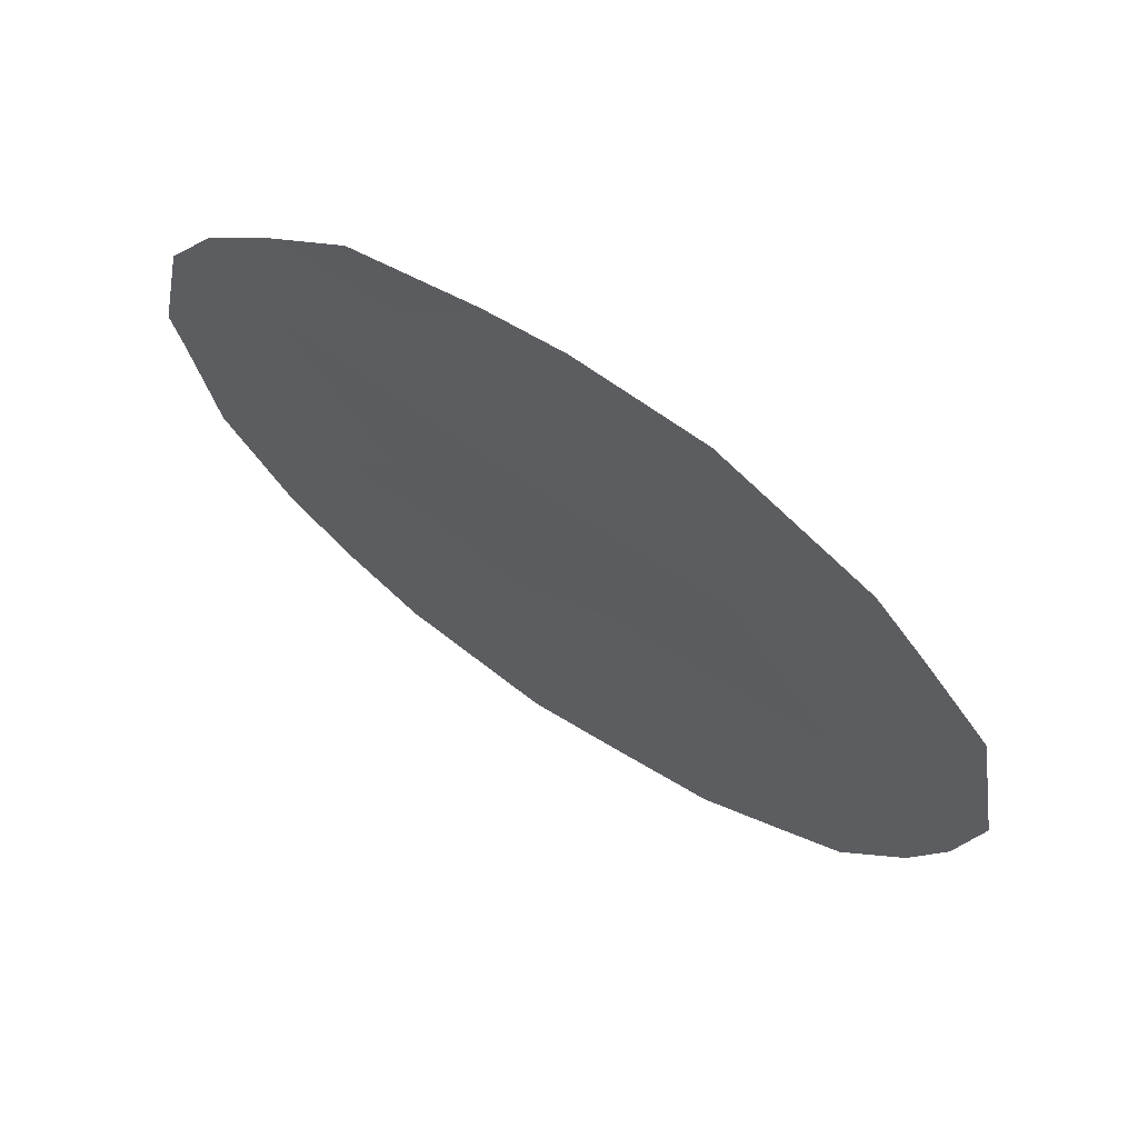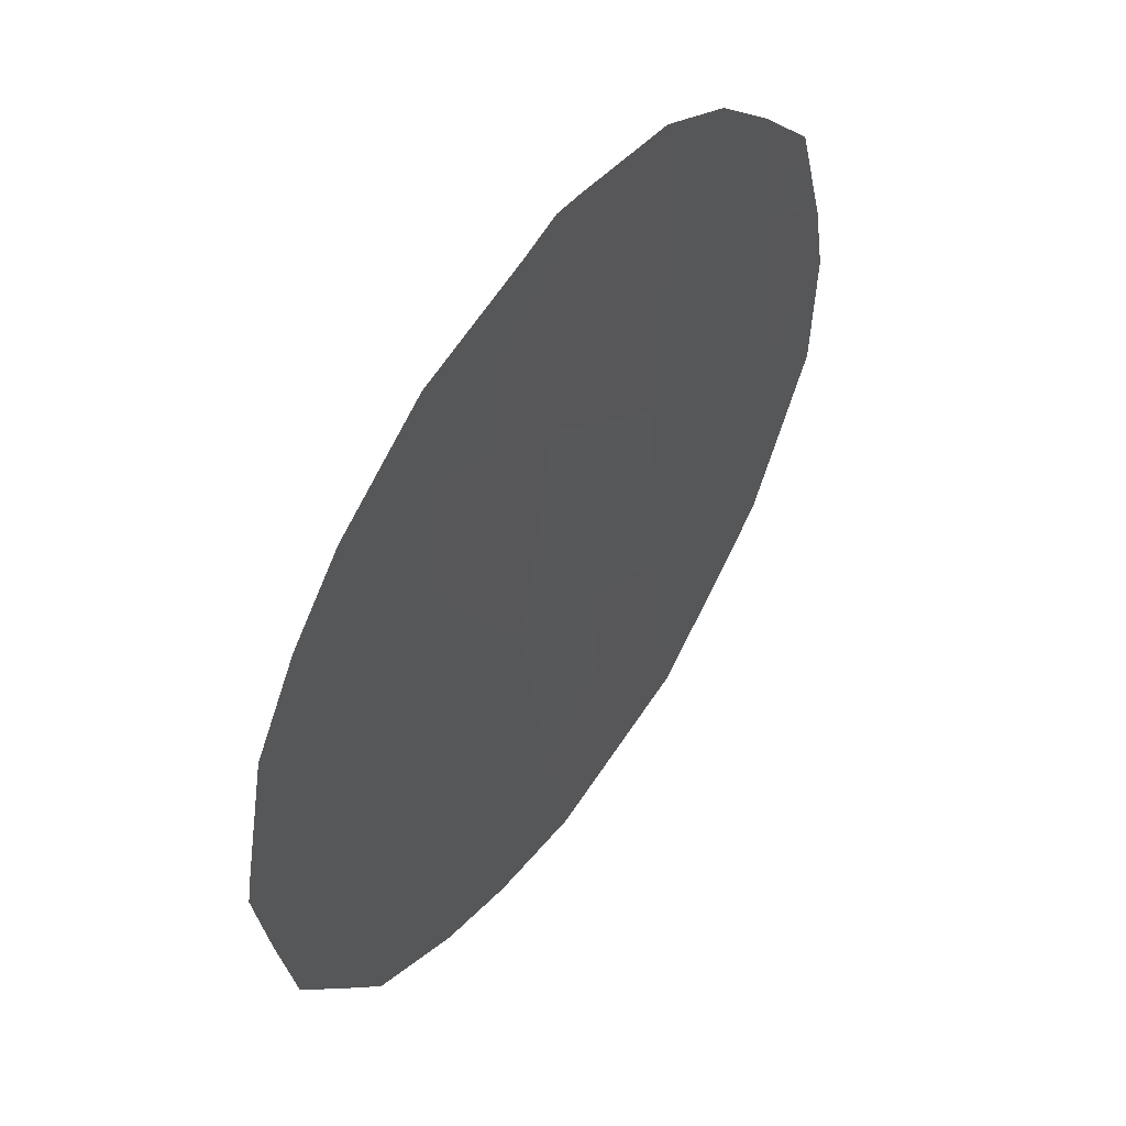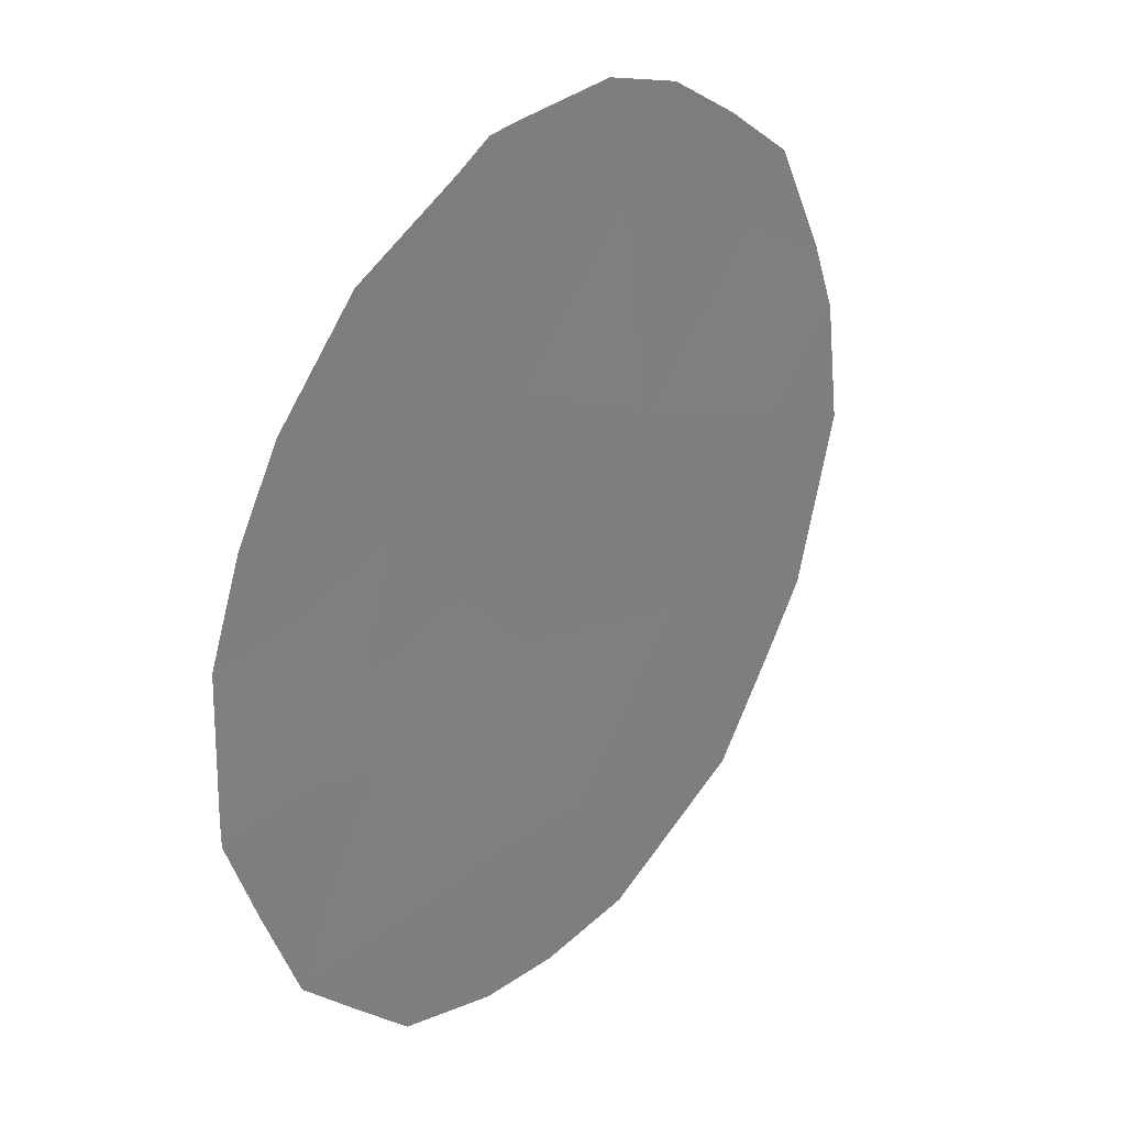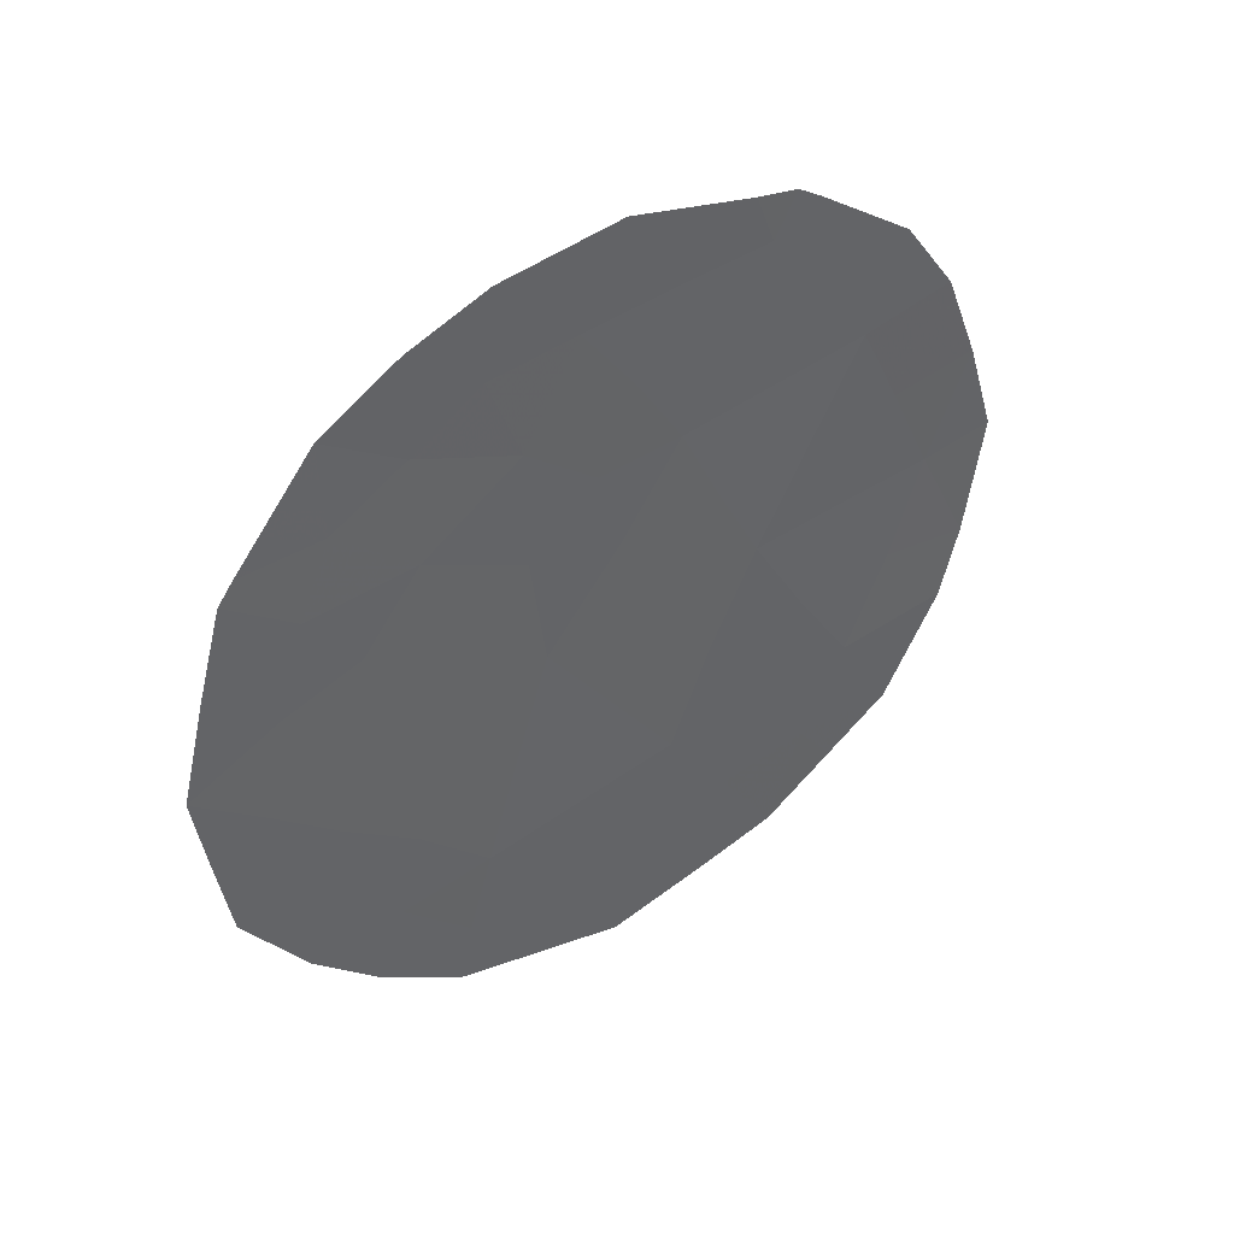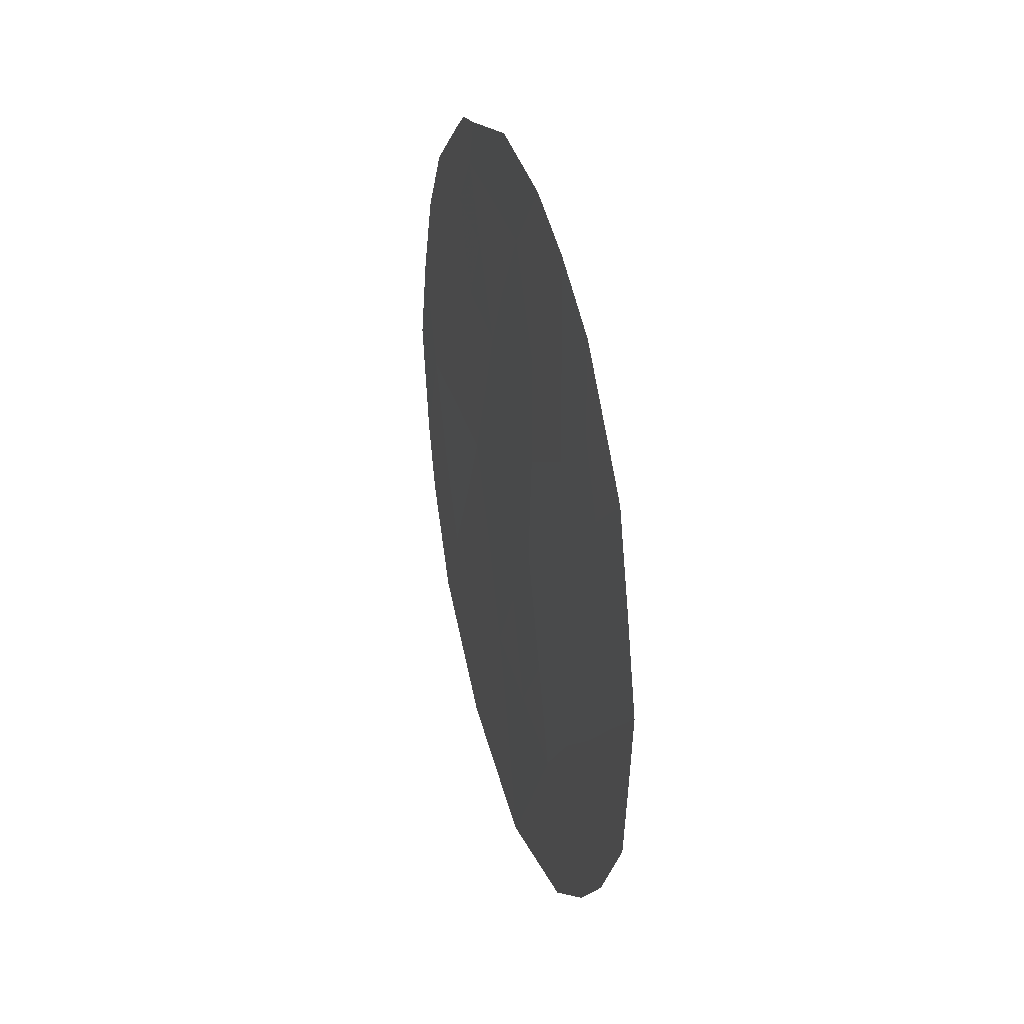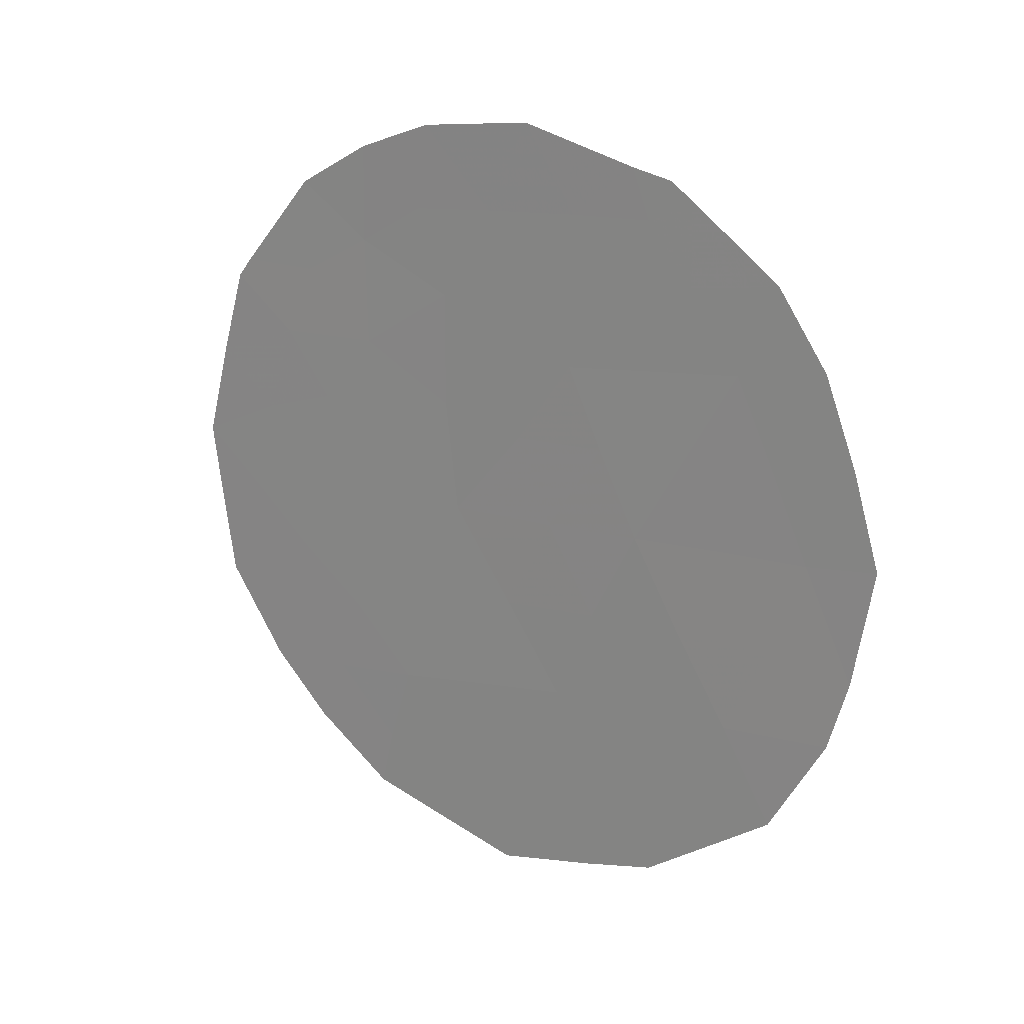
<metadata>
{"format":"obj","ext":"obj","renderer":"f3d","projection":"perspective","resolution":1024,"background":"white","views":[{"elev":29.4,"azim":-50.4,"up":"+Z"},{"elev":-15.8,"azim":-165.5,"up":"+Z"},{"elev":-29.5,"azim":-157.9,"up":"+Z"},{"elev":43.1,"azim":-156.3,"up":"+Y"},{"elev":28.9,"azim":133.1,"up":"+Y"},{"elev":20.8,"azim":-87.3,"up":"+Y"}]}
</metadata>
<code>
v 77.24 -3.826 76.28
v 76.21 -3.691 77.95
v 76.67 -1.891 77.24
v 78.26 -0.6431 74.73
v 79.58 -4.879 72.52
v 78.45 -3.974 74.37
v 77.24 -0.4938 76.35
v 76.62 -5.666 77.23
v 79.4 -3.029 72.85
v 77.71 -2.139 75.58
v 77.72 -5.824 75.48
v 78.8 -6.159 73.76
v 79.97 -1.612 71.95
v 79.55 -0.636 72.66
v 76.32 -6.614 77.7
v 76 -5.554 78.22
v 75.8 -3.583 78.59
v 75.9 -4.817 78.41
v 75.97 -2.614 78.34
v 79.8 -6.356 72.14
v 80.15 -5.42 71.59
v 79.13 -0.1626 73.35
v 78.69 0.151 74.06
v 78.02 0.3075 75.12
v 78.05 -8.039 74.92
v 77.35 0.008217 76.19
v 76.16 -1.703 78.04
v 76.46 -0.9393 77.59
v 77.06 -7.582 76.51
v 80.3 -3.724 71.36
v 76.99 -0.2362 76.76
v 77.12 -0.07199 76.55
v 80.05 -1.815 71.82
v 77.47 -7.789 75.84
v 78.99 -7.604 73.43
v 79.62 -5.681 72.44
v 76.71 -3.747 77.15
v 76.94 -4.745 76.73
v 77.71 -0.5507 75.61
v 76.45 -2.744 77.58
v 79.13 -1.174 73.34
v 78.55 -2.82 74.25
v 78.99 -3.435 73.52
v 78.26 -5.989 74.61
v 78.07 -4.926 74.94
v 78.64 -5.15 74.03
v 77.19 -2.013 76.4
v 77.45 -1.255 76.01
v 78.17 -2.204 74.85
v 77.96 -1.393 75.19
v 77.18 -5.729 76.34
v 77.37 -6.725 76.02
v 76.87 -6.579 76.82
v 79.93 -4.302 71.96
v 80.23 -4.616 71.48
v 76.97 -1.093 76.77
v 76.39 -4.697 77.63
v 79.68 -2.352 72.41
v 76.95 -2.851 76.76
v 77.49 -2.958 75.91
v 79.3 -6.283 72.95
v 79.46 -6.986 72.68
v 78.92 -6.982 73.55
v 79.05 -4.47 73.39
v 79.18 -5.452 73.16
v 79.47 -3.9 72.72
v 78.04 -3.021 75.05
v 78.44 -7.085 74.32
v 76.66 -7.072 77.14
v 77.5 -4.814 75.85
v 79.83 -3.288 72.15
v 80.18 -2.725 71.59
v 78.63 -7.77 73.99
v 77.81 -3.913 75.38
v 79.1 -2.291 73.37
v 79.52 -1.603 72.68
v 78.74 -0.7364 73.96
v 78.56 -1.624 74.24
v 77.89 -6.856 75.2
f 8 15 16
f 2 18 17
f 2 17 19
f 5 21 36
f 37 38 57
f 14 41 22
f 4 24 23
f 4 39 24
f 3 27 28
f 42 75 43
f 44 45 46
f 47 56 48
f 78 49 50
f 51 52 53
f 54 30 55
f 7 56 31
f 2 57 18
f 7 31 32
f 37 40 59
f 60 59 47
f 79 25 34
f 7 32 26
f 61 62 63
f 64 65 46
f 58 75 76
f 64 43 66
f 49 42 67
f 50 48 39
f 79 44 68
f 53 29 69
f 38 70 51
f 11 79 52
f 66 71 54
f 35 73 63
f 60 67 74
f 65 36 61
f 70 74 45
f 41 14 76
f 36 21 20
f 2 37 57
f 37 1 38
f 57 38 8
f 77 23 22
f 26 39 7
f 39 26 24
f 40 19 27
f 19 40 2
f 3 40 27
f 4 23 77
f 6 42 43
f 42 78 75
f 43 75 9
f 12 44 46
f 44 11 45
f 46 45 6
f 10 47 48
f 47 3 56
f 48 56 7
f 4 78 50
f 50 49 10
f 8 51 53
f 51 11 52
f 53 52 29
f 5 54 21
f 55 21 54
f 28 56 3
f 56 28 31
f 16 57 8
f 57 16 18
f 58 13 33
f 1 37 59
f 37 2 40
f 59 40 3
f 10 60 47
f 60 1 59
f 47 59 3
f 12 61 63
f 63 62 35
f 6 64 46
f 64 5 65
f 46 65 12
f 58 9 75
f 5 64 66
f 64 6 43
f 66 43 9
f 10 49 67
f 49 78 42
f 67 42 6
f 4 50 39
f 50 10 48
f 39 48 7
f 68 44 12
f 8 53 15
f 69 15 53
f 8 38 51
f 38 1 70
f 51 70 11
f 79 34 52
f 29 52 34
f 5 66 54
f 66 9 71
f 54 71 30
f 9 58 71
f 58 33 72
f 71 72 30
f 68 12 63
f 63 73 68
f 79 68 25
f 73 25 68
f 1 60 74
f 60 10 67
f 74 67 6
f 12 65 61
f 65 5 36
f 61 36 20
f 62 61 20
f 11 70 45
f 70 1 74
f 45 74 6
f 41 77 22
f 41 78 77
f 76 75 41
f 76 14 13
f 4 77 78
f 78 41 75
f 76 13 58
f 71 58 72
f 79 11 44

</code>
